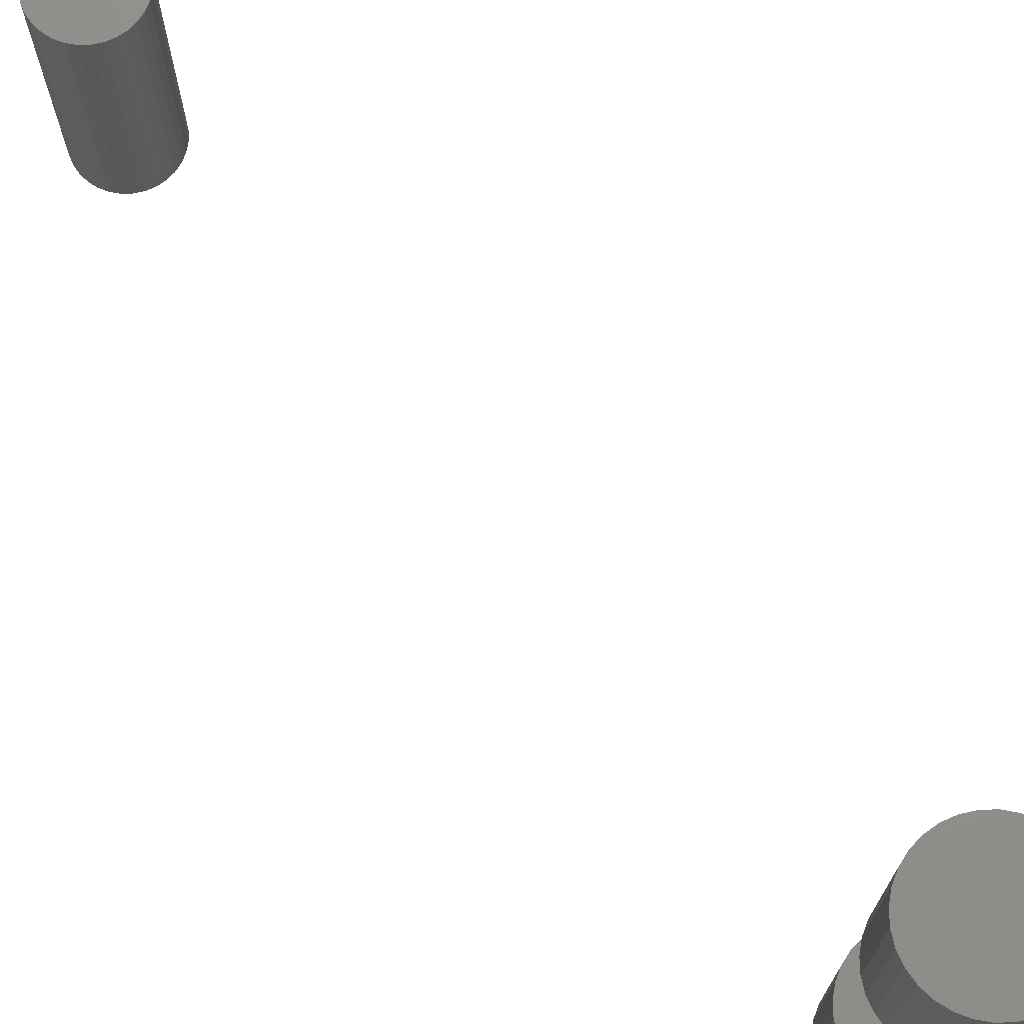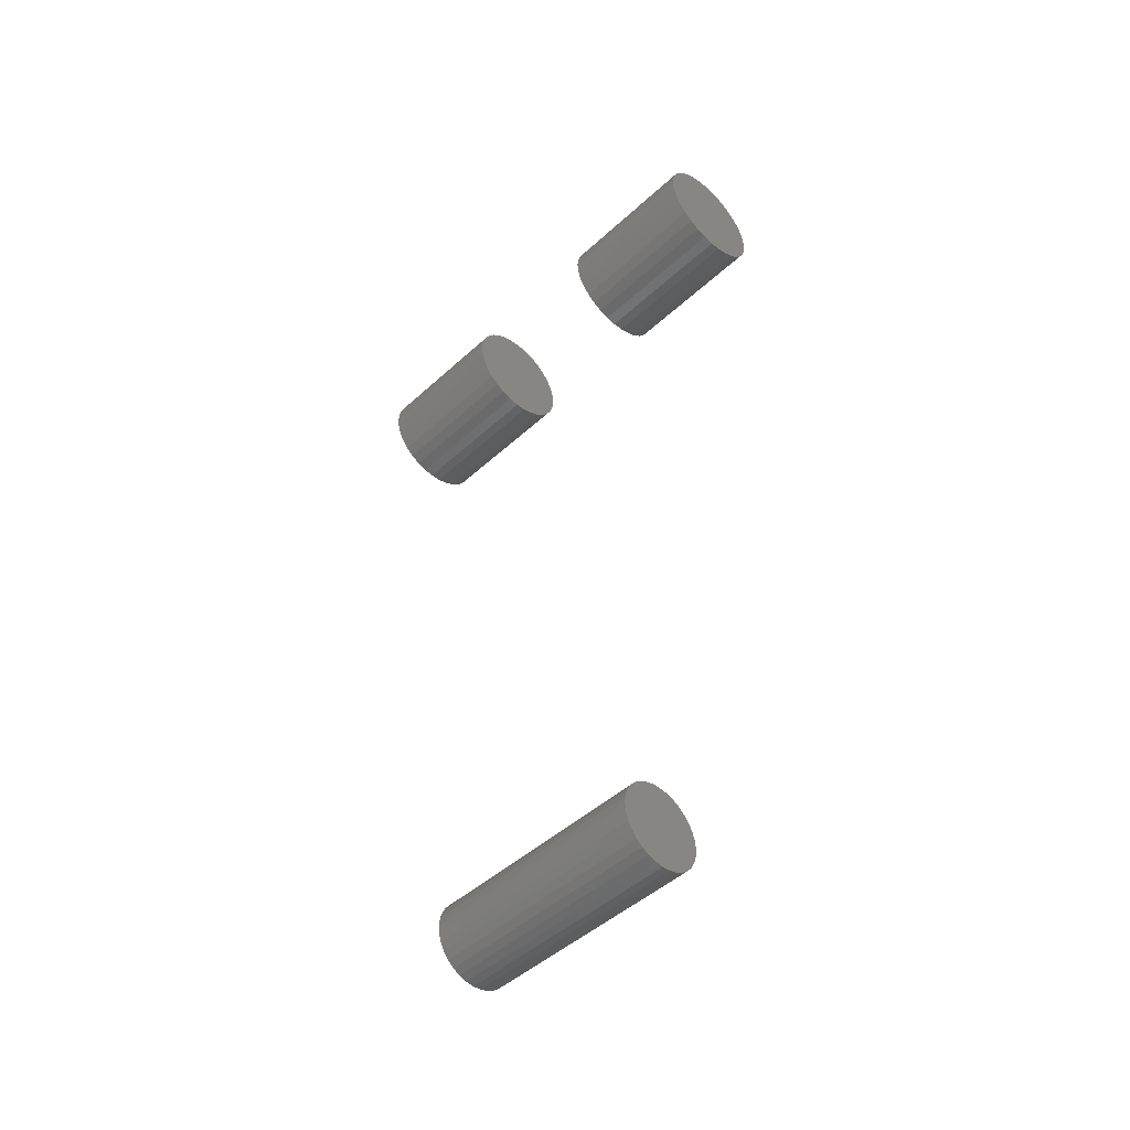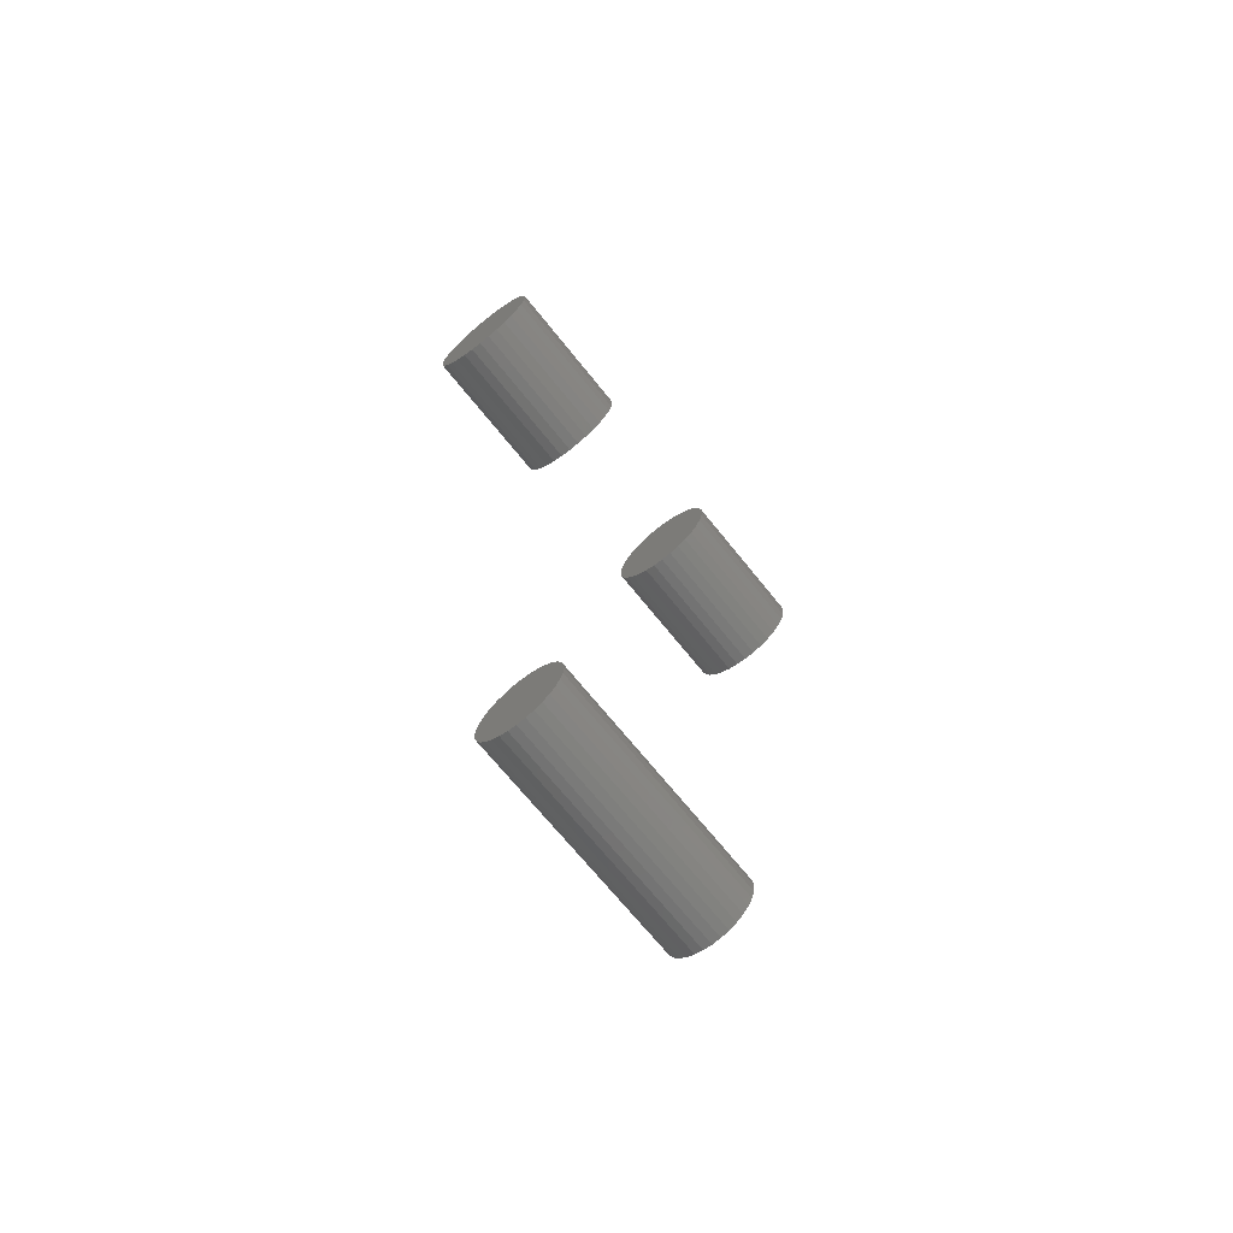
<metadata>
{"format":"stl","ext":"stl","renderer":"f3d","projection":"perspective","resolution":1024,"background":"white","views":[{"elev":71.9,"azim":139.3,"up":"+Z"},{"elev":-47.7,"azim":-44.3,"up":"+Y"},{"elev":-69.3,"azim":38.7,"up":"+Y"}]}
</metadata>
<code>
# stl→obj: 192 verts, 372 faces
v 0.004605 -0.5423 -0.3594
v 0.0177 -0.5436 -0.3594
v -0.008486 -0.5436 -0.3594
v -0.02107 -0.5474 -0.3594
v 0.03029 -0.5474 -0.3594
v -0.03268 -0.5536 -0.3594
v 0.04189 -0.5536 -0.3594
v -0.04285 -0.5619 -0.3594
v 0.05206 -0.5619 -0.3594
v -0.05119 -0.5721 -0.3594
v 0.0604 -0.5721 -0.3594
v 0.05206 -0.6568 -0.3594
v -0.04285 -0.6568 -0.3594
v 0.0604 -0.6467 -0.3594
v -0.03268 -0.6652 -0.3594
v 0.04189 -0.6652 -0.3594
v -0.02107 -0.6714 -0.3594
v 0.03029 -0.6714 -0.3594
v -0.008486 -0.6752 -0.3594
v 0.0177 -0.6752 -0.3594
v 0.004605 -0.6765 -0.3594
v -0.05119 -0.6467 -0.3594
v -0.05739 -0.6351 -0.3594
v 0.0666 -0.6351 -0.3594
v -0.06121 -0.6225 -0.3594
v 0.07042 -0.6225 -0.3594
v -0.0625 -0.6094 -0.3594
v 0.07171 -0.6094 -0.3594
v -0.06121 -0.5963 -0.3594
v 0.07042 -0.5963 -0.3594
v -0.05739 -0.5837 -0.3594
v 0.0666 -0.5837 -0.3594
v -0.008486 -0.5436 0
v 0.0177 -0.5436 0
v 0.004605 -0.5423 0
v -0.02107 -0.5474 0
v 0.03029 -0.5474 0
v -0.03268 -0.5536 0
v 0.04189 -0.5536 0
v -0.04285 -0.5619 0
v 0.05206 -0.5619 0
v -0.05119 -0.5721 0
v 0.0604 -0.5721 0
v 0.0604 -0.6467 0
v -0.04285 -0.6568 0
v 0.05206 -0.6568 0
v -0.03268 -0.6652 0
v 0.04189 -0.6652 0
v -0.02107 -0.6714 0
v 0.03029 -0.6714 0
v -0.008486 -0.6752 0
v 0.0177 -0.6752 0
v 0.004605 -0.6765 0
v 0.0666 -0.5837 0
v -0.05739 -0.5837 0
v 0.07042 -0.5963 0
v -0.06121 -0.5963 0
v 0.07171 -0.6094 0
v -0.0625 -0.6094 0
v 0.07042 -0.6225 0
v -0.06121 -0.6225 0
v 0.0666 -0.6351 0
v -0.05739 -0.6351 0
v -0.05119 -0.6467 0
v 0.09564 0.6641 -0.5391
v 0.09564 0.6641 -0.3047
v 0.0939 0.6464 -0.5391
v 0.0939 0.6464 -0.3047
v 0.08873 0.6293 -0.5391
v 0.08873 0.6293 -0.3047
v 0.08034 0.6136 -0.5391
v 0.08034 0.6136 -0.3047
v 0.06905 0.5999 -0.5391
v 0.06905 0.5999 -0.3047
v 0.05529 0.5886 -0.5391
v 0.05529 0.5886 -0.3047
v 0.0396 0.5802 -0.5391
v 0.0396 0.5802 -0.3047
v 0.02256 0.575 -0.5391
v 0.02256 0.575 -0.3047
v 0.004852 0.5733 -0.5391
v 0.004852 0.5733 -0.3047
v -0.01286 0.575 -0.5391
v -0.01286 0.575 -0.3047
v -0.02989 0.5802 -0.5391
v -0.02989 0.5802 -0.3047
v -0.04559 0.5886 -0.5391
v -0.04559 0.5886 -0.3047
v -0.05935 0.5999 -0.5391
v -0.05935 0.5999 -0.3047
v -0.07064 0.6136 -0.5391
v -0.07064 0.6136 -0.3047
v -0.07903 0.6293 -0.5391
v -0.07903 0.6293 -0.3047
v -0.08419 0.6464 -0.5391
v -0.08419 0.6464 -0.3047
v -0.08594 0.6641 -0.5391
v -0.08594 0.6641 -0.3047
v 0.09564 0.6641 -0.05469
v 0.09564 0.6641 0.1797
v 0.0939 0.6464 -0.05469
v 0.0939 0.6464 0.1797
v 0.08873 0.6293 -0.05469
v 0.08873 0.6293 0.1797
v 0.08034 0.6136 -0.05469
v 0.08034 0.6136 0.1797
v 0.06905 0.5999 -0.05469
v 0.06905 0.5999 0.1797
v 0.05529 0.5886 -0.05469
v 0.05529 0.5886 0.1797
v 0.0396 0.5802 -0.05469
v 0.0396 0.5802 0.1797
v 0.02256 0.575 -0.05469
v 0.02256 0.575 0.1797
v 0.004852 0.5733 -0.05469
v 0.004852 0.5733 0.1797
v -0.01286 0.575 -0.05469
v -0.01286 0.575 0.1797
v -0.02989 0.5802 -0.05469
v -0.02989 0.5802 0.1797
v -0.04559 0.5886 -0.05469
v -0.04559 0.5886 0.1797
v -0.05935 0.5999 -0.05469
v -0.05935 0.5999 0.1797
v -0.07064 0.6136 -0.05469
v -0.07064 0.6136 0.1797
v -0.07903 0.6293 -0.05469
v -0.07903 0.6293 0.1797
v -0.08419 0.6464 -0.05469
v -0.08419 0.6464 0.1797
v -0.08594 0.6641 -0.05469
v -0.08594 0.6641 0.1797
v -0.08419 0.6818 -0.5391
v -0.08419 0.6818 -0.3047
v -0.07903 0.6988 -0.5391
v -0.07903 0.6988 -0.3047
v -0.07064 0.7145 -0.5391
v -0.07064 0.7145 -0.3047
v -0.05935 0.7283 -0.5391
v -0.05935 0.7283 -0.3047
v -0.04559 0.7396 -0.5391
v -0.04559 0.7396 -0.3047
v -0.02989 0.7479 -0.5391
v -0.02989 0.7479 -0.3047
v -0.01286 0.7531 -0.5391
v -0.01286 0.7531 -0.3047
v 0.004852 0.7549 -0.5391
v 0.004852 0.7549 -0.3047
v 0.02256 0.7531 -0.5391
v 0.02256 0.7531 -0.3047
v 0.0396 0.7479 -0.5391
v 0.0396 0.7479 -0.3047
v 0.05529 0.7396 -0.5391
v 0.05529 0.7396 -0.3047
v 0.06905 0.7283 -0.5391
v 0.06905 0.7283 -0.3047
v 0.08034 0.7145 -0.5391
v 0.08034 0.7145 -0.3047
v 0.08873 0.6988 -0.5391
v 0.08873 0.6988 -0.3047
v 0.0939 0.6818 -0.5391
v 0.0939 0.6818 -0.3047
v -0.08419 0.6818 -0.05469
v -0.08419 0.6818 0.1797
v -0.07903 0.6988 -0.05469
v -0.07903 0.6988 0.1797
v -0.07064 0.7145 -0.05469
v -0.07064 0.7145 0.1797
v -0.05935 0.7283 -0.05469
v -0.05935 0.7283 0.1797
v -0.04559 0.7396 -0.05469
v -0.04559 0.7396 0.1797
v -0.02989 0.7479 -0.05469
v -0.02989 0.7479 0.1797
v -0.01286 0.7531 -0.05469
v -0.01286 0.7531 0.1797
v 0.004852 0.7549 -0.05469
v 0.004852 0.7549 0.1797
v 0.02256 0.7531 -0.05469
v 0.02256 0.7531 0.1797
v 0.0396 0.7479 -0.05469
v 0.0396 0.7479 0.1797
v 0.05529 0.7396 -0.05469
v 0.05529 0.7396 0.1797
v 0.06905 0.7283 -0.05469
v 0.06905 0.7283 0.1797
v 0.08034 0.7145 -0.05469
v 0.08034 0.7145 0.1797
v 0.08873 0.6988 -0.05469
v 0.08873 0.6988 0.1797
v 0.0939 0.6818 -0.05469
v 0.0939 0.6818 0.1797
f 1 2 3
f 4 3 2
f 5 4 2
f 6 4 5
f 7 6 5
f 8 6 7
f 9 8 7
f 10 8 9
f 11 10 9
f 12 13 14
f 15 13 12
f 16 15 12
f 17 15 16
f 18 17 16
f 19 17 18
f 20 19 18
f 21 19 20
f 13 22 14
f 14 22 23
f 14 23 24
f 24 23 25
f 24 25 26
f 26 25 27
f 26 27 28
f 28 27 29
f 28 29 30
f 30 29 31
f 30 31 32
f 32 31 10
f 32 10 11
f 33 34 35
f 34 33 36
f 34 36 37
f 37 36 38
f 37 38 39
f 39 38 40
f 39 40 41
f 41 40 42
f 41 42 43
f 44 45 46
f 46 45 47
f 46 47 48
f 48 47 49
f 48 49 50
f 50 49 51
f 50 51 52
f 52 51 53
f 43 42 54
f 54 42 55
f 54 55 56
f 56 55 57
f 56 57 58
f 58 57 59
f 58 59 60
f 60 59 61
f 60 61 62
f 62 61 63
f 62 63 44
f 44 63 64
f 44 64 45
f 28 58 26
f 26 58 60
f 26 60 24
f 24 60 62
f 24 62 14
f 14 62 44
f 14 44 12
f 12 44 46
f 12 46 16
f 16 46 48
f 16 48 18
f 18 48 50
f 18 50 20
f 20 50 52
f 20 52 21
f 21 52 53
f 21 53 19
f 19 53 51
f 19 51 17
f 17 51 49
f 17 49 15
f 15 49 47
f 15 47 13
f 13 47 45
f 13 45 22
f 22 45 64
f 22 64 23
f 23 64 63
f 23 63 25
f 25 63 61
f 25 61 27
f 27 61 59
f 27 59 29
f 29 59 57
f 29 57 31
f 31 57 55
f 31 55 10
f 10 55 42
f 10 42 8
f 8 42 40
f 8 40 6
f 6 40 38
f 6 38 4
f 4 38 36
f 4 36 3
f 3 36 33
f 3 33 1
f 1 33 35
f 1 35 2
f 2 35 34
f 2 34 5
f 5 34 37
f 5 37 7
f 7 37 39
f 7 39 9
f 9 39 41
f 9 41 11
f 11 41 43
f 11 43 32
f 32 43 54
f 32 54 30
f 30 54 56
f 30 56 28
f 28 56 58
f 65 66 67
f 67 66 68
f 67 68 69
f 69 68 70
f 69 70 71
f 71 70 72
f 71 72 73
f 73 72 74
f 73 74 75
f 75 74 76
f 75 76 77
f 77 76 78
f 77 78 79
f 79 78 80
f 79 80 81
f 81 80 82
f 81 82 83
f 83 82 84
f 83 84 85
f 85 84 86
f 85 86 87
f 87 86 88
f 87 88 89
f 89 88 90
f 89 90 91
f 91 90 92
f 91 92 93
f 93 92 94
f 93 94 95
f 95 94 96
f 95 96 97
f 97 96 98
f 99 100 101
f 101 100 102
f 101 102 103
f 103 102 104
f 103 104 105
f 105 104 106
f 105 106 107
f 107 106 108
f 107 108 109
f 109 108 110
f 109 110 111
f 111 110 112
f 111 112 113
f 113 112 114
f 113 114 115
f 115 114 116
f 115 116 117
f 117 116 118
f 117 118 119
f 119 118 120
f 119 120 121
f 121 120 122
f 121 122 123
f 123 122 124
f 123 124 125
f 125 124 126
f 125 126 127
f 127 126 128
f 127 128 129
f 129 128 130
f 129 130 131
f 131 130 132
f 97 98 133
f 133 98 134
f 133 134 135
f 135 134 136
f 135 136 137
f 137 136 138
f 137 138 139
f 139 138 140
f 139 140 141
f 141 140 142
f 141 142 143
f 143 142 144
f 143 144 145
f 145 144 146
f 145 146 147
f 147 146 148
f 147 148 149
f 149 148 150
f 149 150 151
f 151 150 152
f 151 152 153
f 153 152 154
f 153 154 155
f 155 154 156
f 155 156 157
f 157 156 158
f 157 158 159
f 159 158 160
f 159 160 161
f 161 160 162
f 161 162 65
f 65 162 66
f 131 132 163
f 163 132 164
f 163 164 165
f 165 164 166
f 165 166 167
f 167 166 168
f 167 168 169
f 169 168 170
f 169 170 171
f 171 170 172
f 171 172 173
f 173 172 174
f 173 174 175
f 175 174 176
f 175 176 177
f 177 176 178
f 177 178 179
f 179 178 180
f 179 180 181
f 181 180 182
f 181 182 183
f 183 182 184
f 183 184 185
f 185 184 186
f 185 186 187
f 187 186 188
f 187 188 189
f 189 188 190
f 189 190 191
f 191 190 192
f 191 192 99
f 99 192 100
f 177 179 175
f 173 175 179
f 181 173 179
f 171 173 181
f 183 171 181
f 169 171 183
f 185 169 183
f 109 121 107
f 119 121 109
f 111 119 109
f 117 119 111
f 113 117 111
f 115 117 113
f 121 123 107
f 107 123 125
f 107 125 105
f 105 125 127
f 105 127 103
f 103 127 129
f 103 129 101
f 101 129 131
f 101 131 99
f 99 131 163
f 99 163 191
f 191 163 165
f 191 165 189
f 189 165 167
f 189 167 187
f 187 167 169
f 187 169 185
f 146 150 148
f 150 146 144
f 150 144 152
f 152 144 142
f 152 142 154
f 154 142 140
f 154 140 156
f 74 88 76
f 76 88 86
f 76 86 78
f 78 86 84
f 78 84 80
f 80 84 82
f 156 140 158
f 158 140 138
f 158 138 160
f 160 138 136
f 160 136 162
f 162 136 134
f 162 134 66
f 66 134 98
f 66 98 68
f 68 98 96
f 68 96 70
f 70 96 94
f 70 94 72
f 72 94 92
f 72 92 74
f 74 92 90
f 74 90 88
f 176 180 178
f 180 176 174
f 180 174 182
f 182 174 172
f 182 172 184
f 184 172 170
f 184 170 186
f 108 122 110
f 110 122 120
f 110 120 112
f 112 120 118
f 112 118 114
f 114 118 116
f 186 170 188
f 188 170 168
f 188 168 190
f 190 168 166
f 190 166 192
f 192 166 164
f 192 164 100
f 100 164 132
f 100 132 102
f 102 132 130
f 102 130 104
f 104 130 128
f 104 128 106
f 106 128 126
f 106 126 108
f 108 126 124
f 108 124 122
f 147 149 145
f 143 145 149
f 151 143 149
f 141 143 151
f 153 141 151
f 139 141 153
f 155 139 153
f 75 87 73
f 85 87 75
f 77 85 75
f 83 85 77
f 79 83 77
f 81 83 79
f 87 89 73
f 73 89 91
f 73 91 71
f 71 91 93
f 71 93 69
f 69 93 95
f 69 95 67
f 67 95 97
f 67 97 65
f 65 97 133
f 65 133 161
f 161 133 135
f 161 135 159
f 159 135 137
f 159 137 157
f 157 137 139
f 157 139 155

</code>
